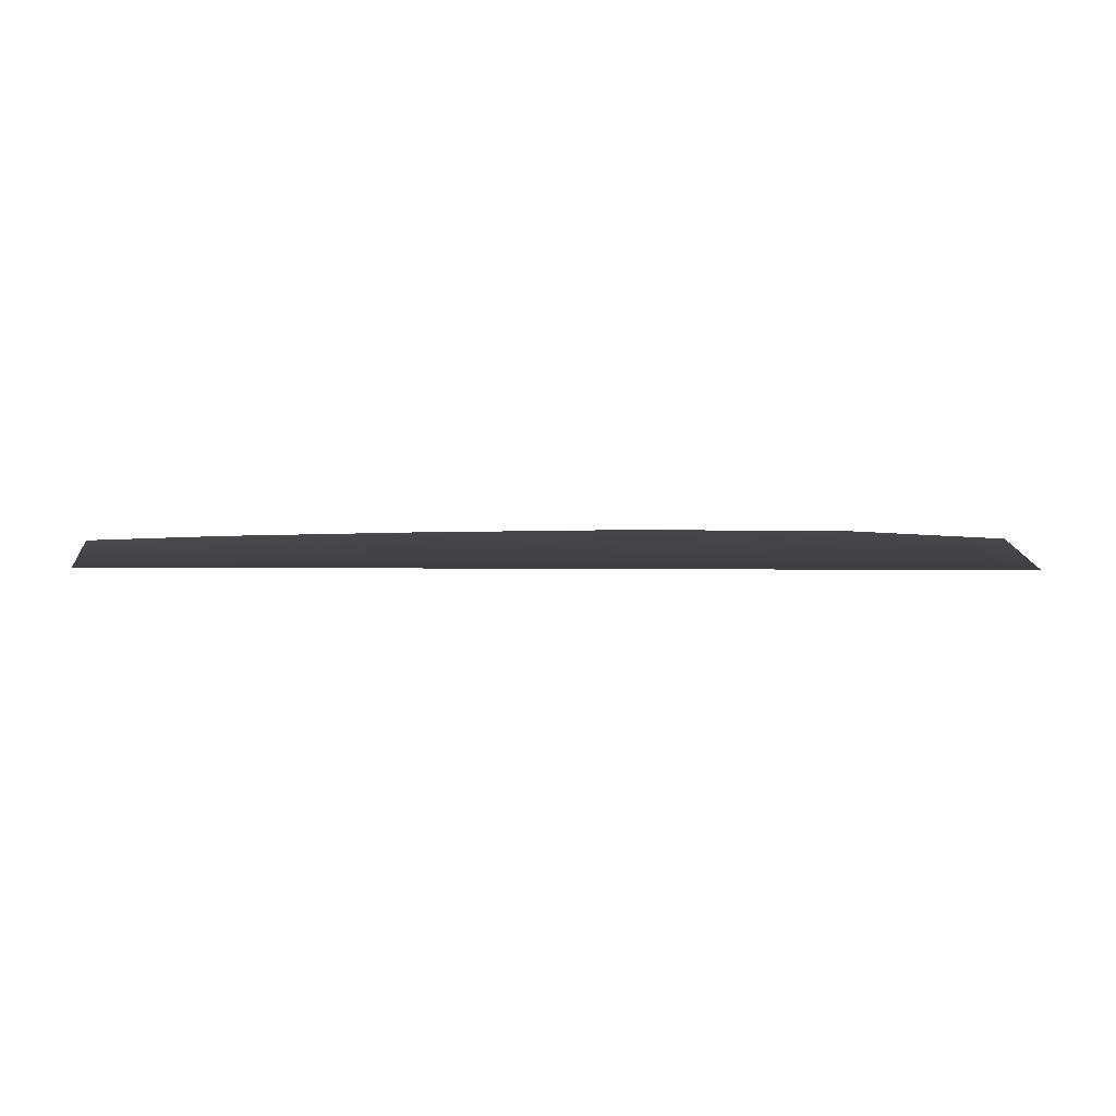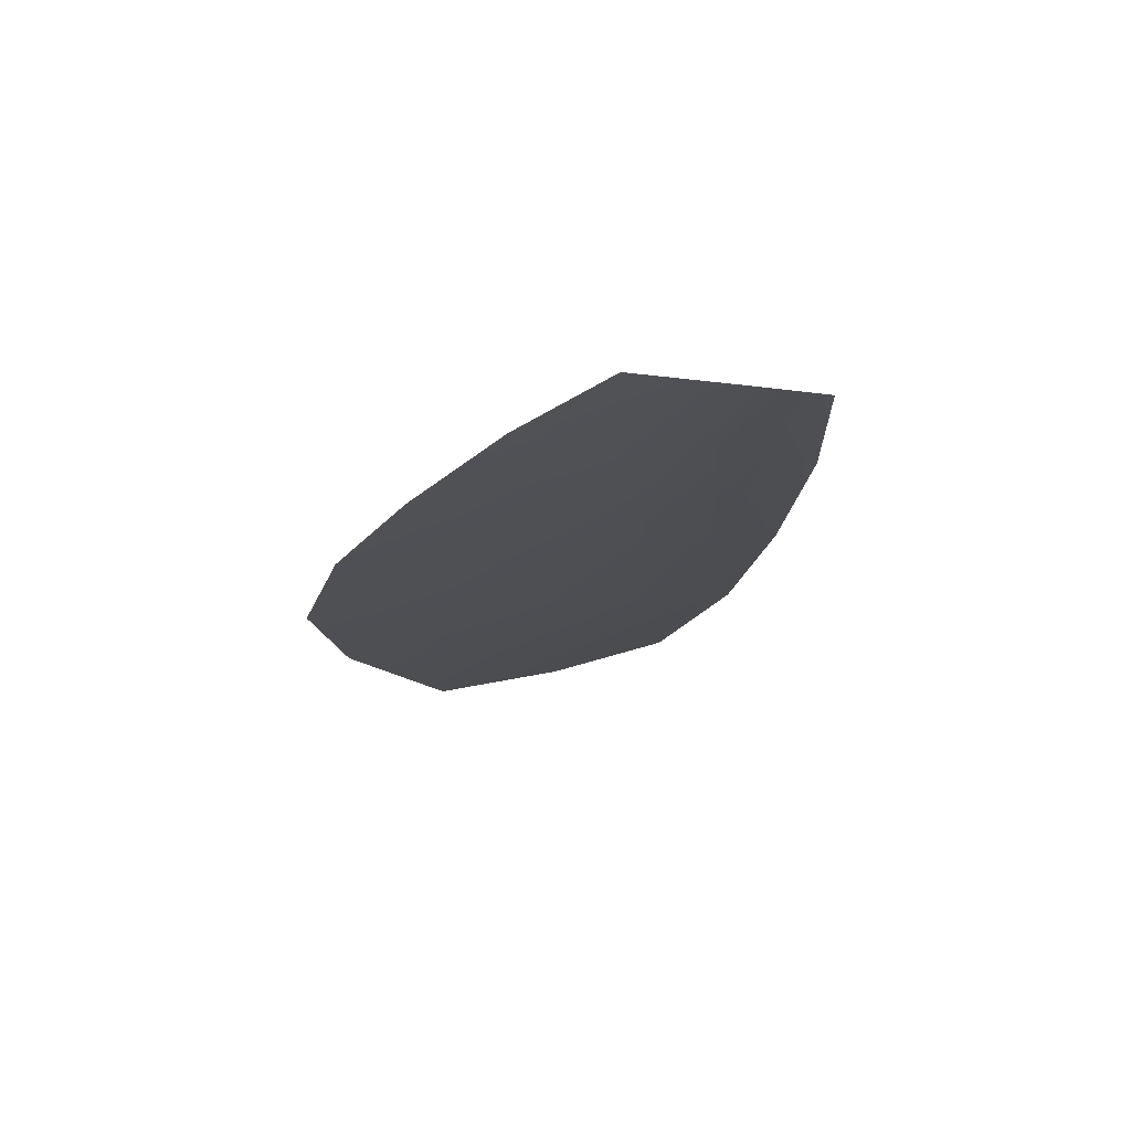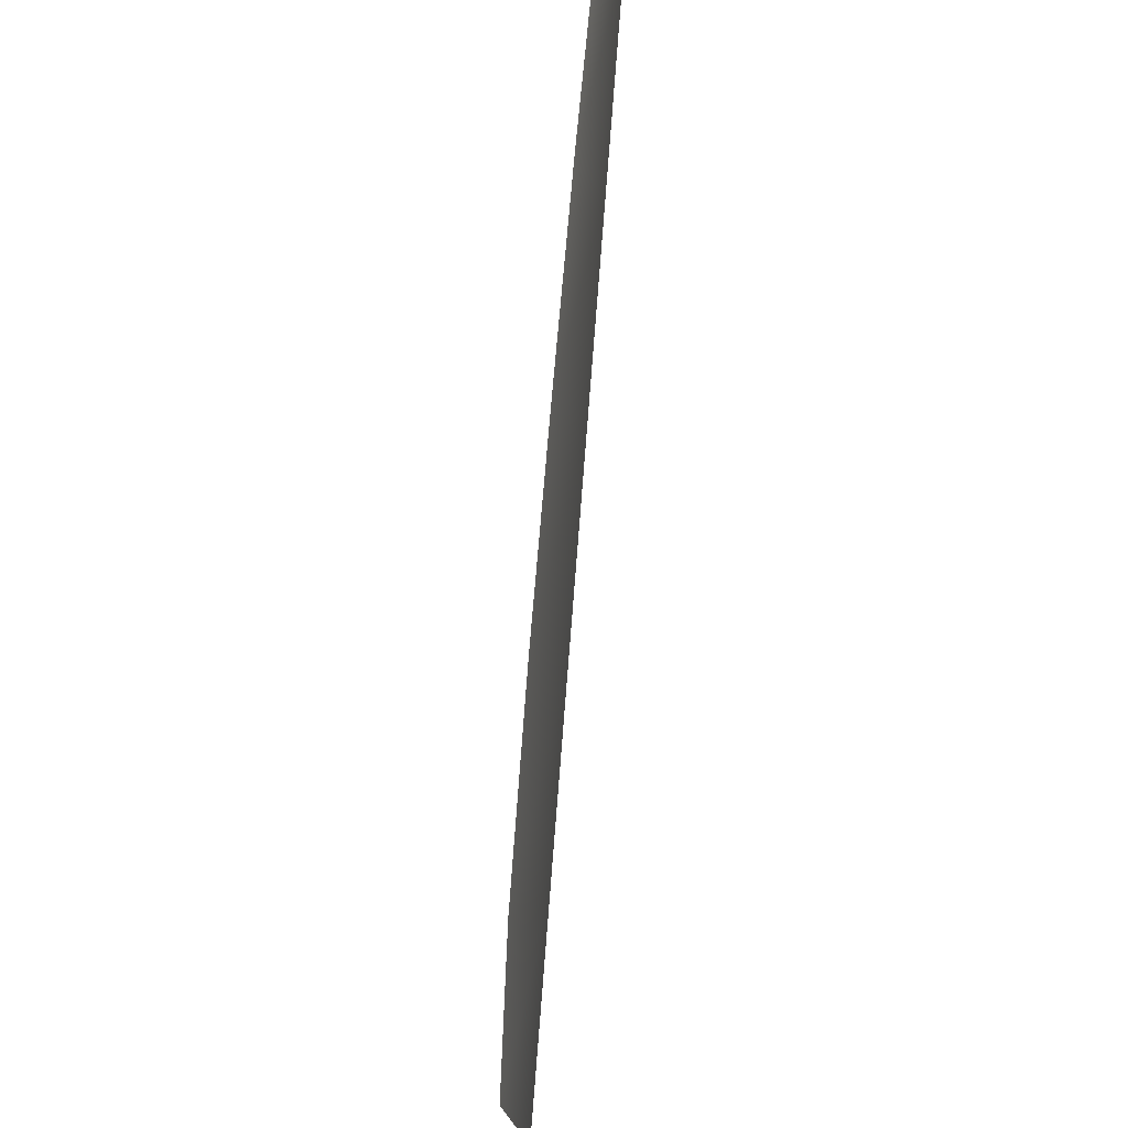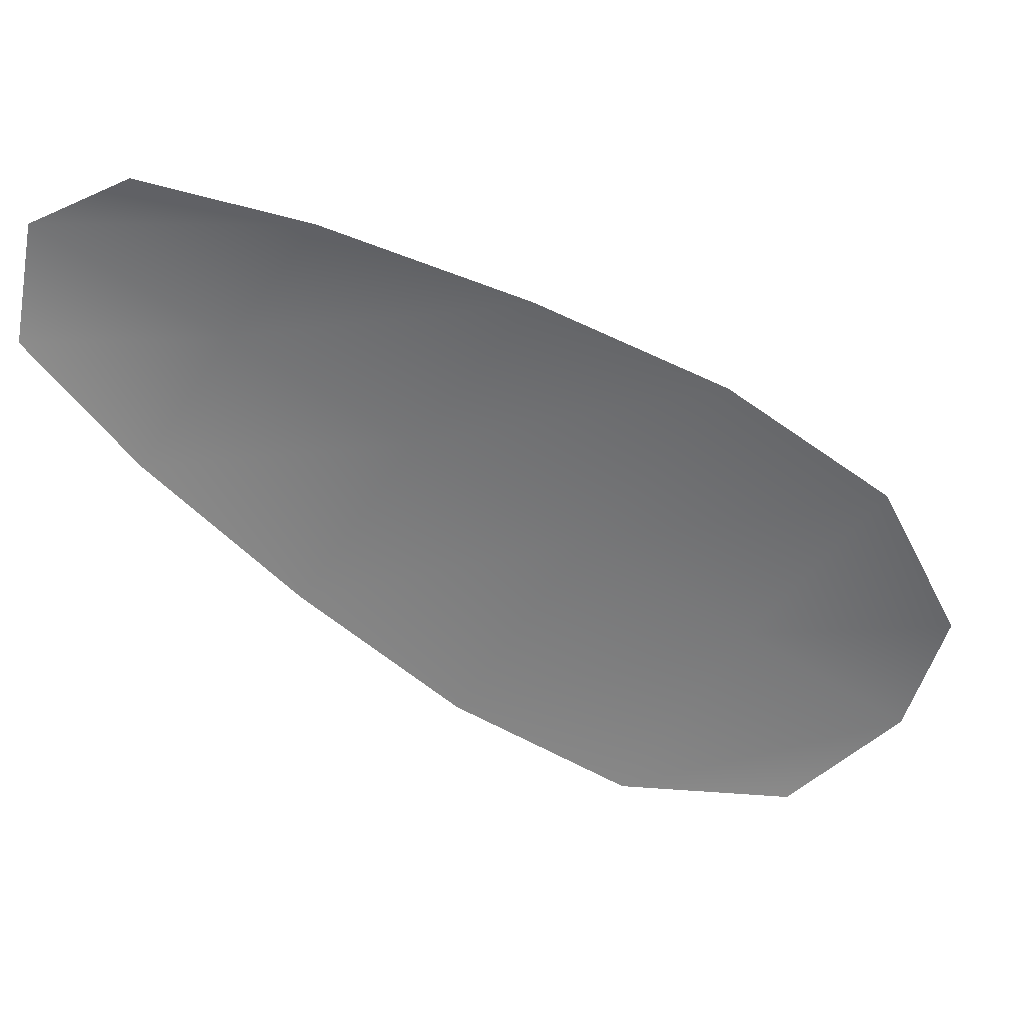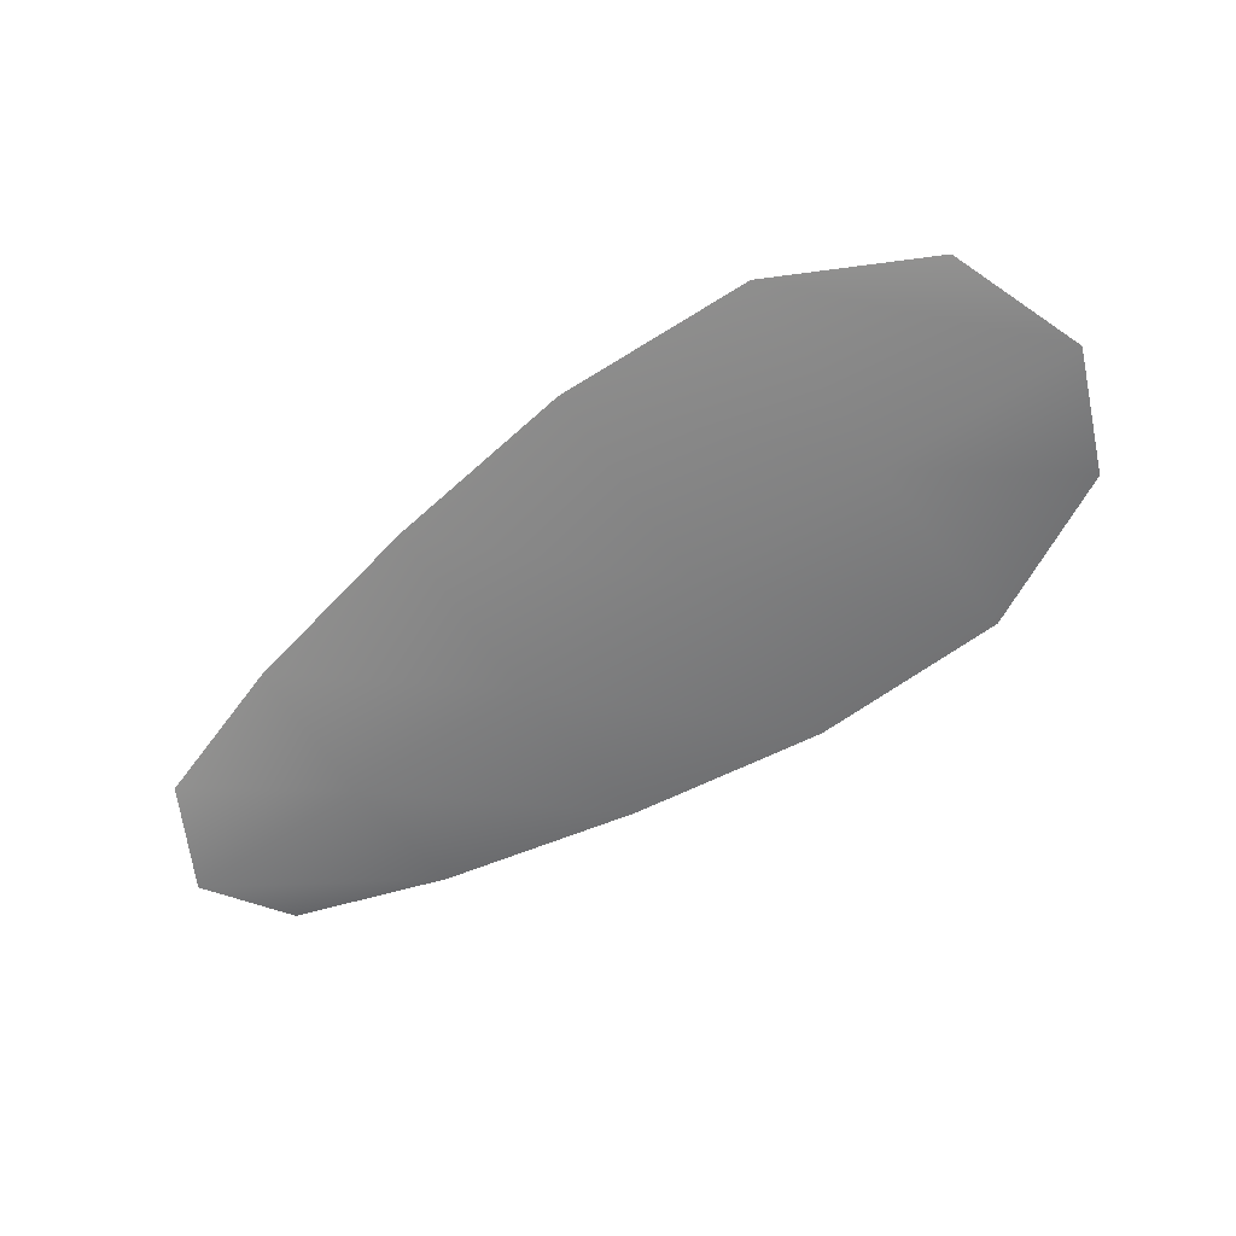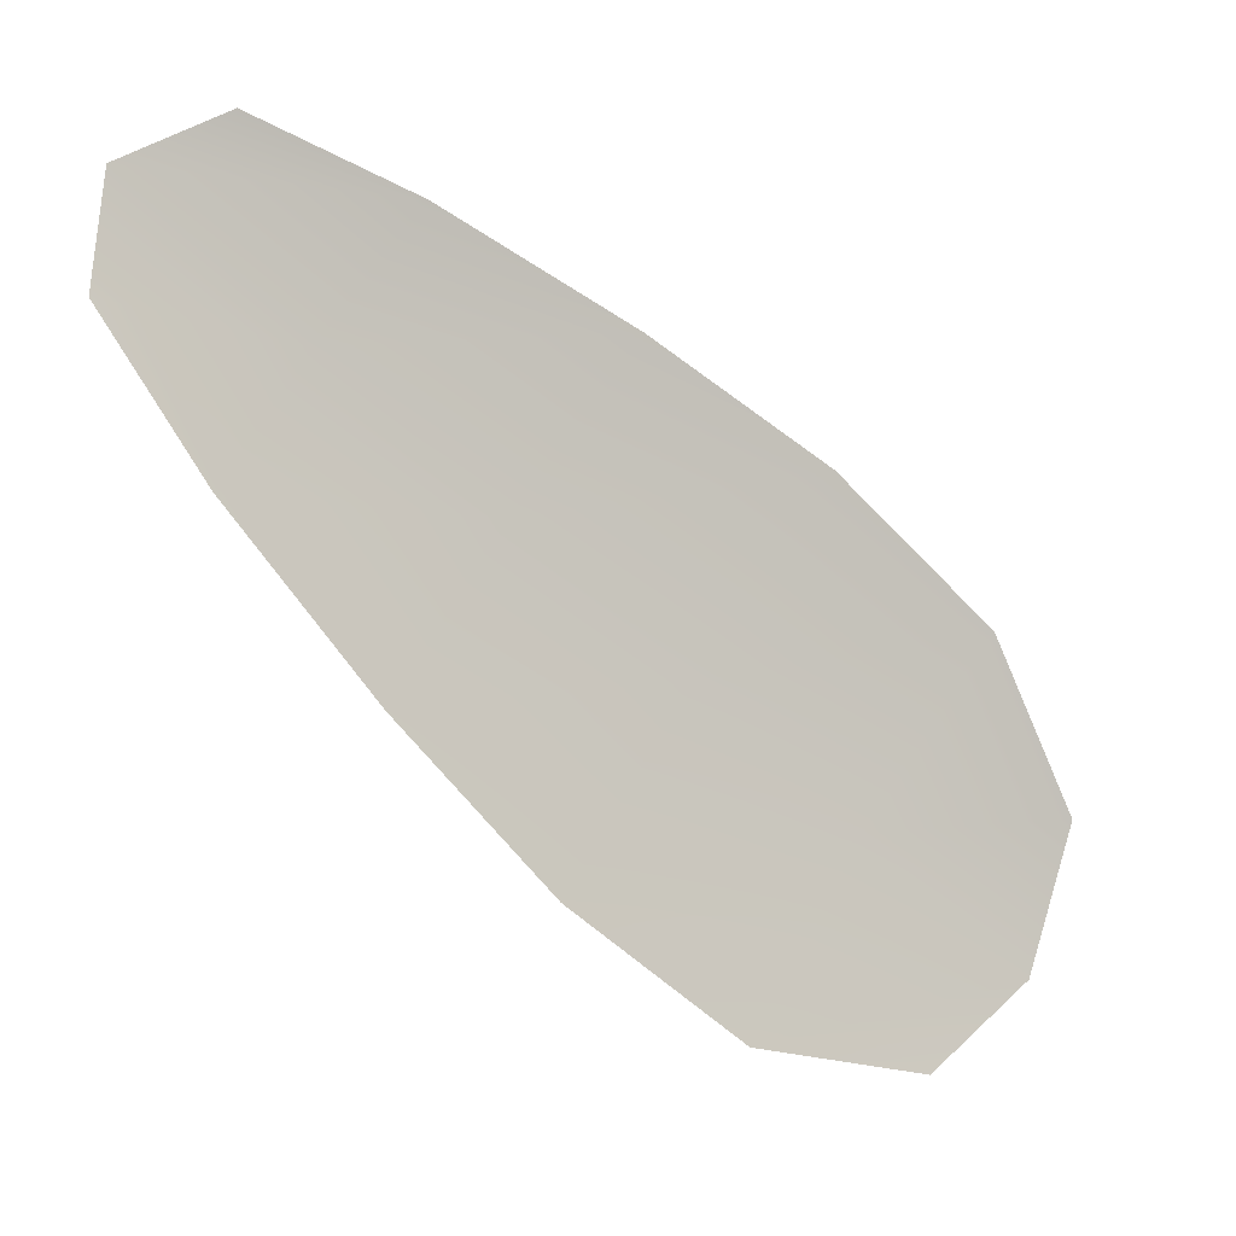
<metadata>
{"format":"obj","ext":"obj","renderer":"f3d","projection":"perspective","resolution":1024,"background":"white","views":[{"elev":-3.7,"azim":-30.3,"up":"+Z"},{"elev":-17.4,"azim":-143.3,"up":"+Z"},{"elev":51.1,"azim":96.3,"up":"+Y"},{"elev":33.6,"azim":-3.7,"up":"+Y"},{"elev":-59.8,"azim":-0.5,"up":"+Z"},{"elev":-5.8,"azim":-28.1,"up":"+Y"}]}
</metadata>
<code>
o feather_flight_tertiary_060
v 0.3267 0.1843 0.03135
v 0.3233 0.1795 0.03144
v 0.3504 0.1683 0.03107
v 0.3457 0.1618 0.03119
v 0.3238 0.1827 0.03077
v 0.3493 0.1641 0.03048
v 0.3316 0.1827 0.03128
v 0.3374 0.1801 0.0312
v 0.343 0.1771 0.03113
v 0.3479 0.1732 0.03108
v 0.3403 0.1626 0.03128
v 0.3351 0.1661 0.03134
v 0.3305 0.1705 0.03138
v 0.3263 0.1753 0.03142
v 0.3289 0.179 0.03071
v 0.334 0.1753 0.03066
v 0.3391 0.1716 0.0306
v 0.3441 0.1679 0.03054
f 18 10 3 6
f 11 18 6 4
f 5 1 7 15
f 15 7 8 16
f 16 8 9 17
f 17 9 10 18
f 2 5 15 14
f 14 15 16 13
f 13 16 17 12
f 12 17 18 11

</code>
